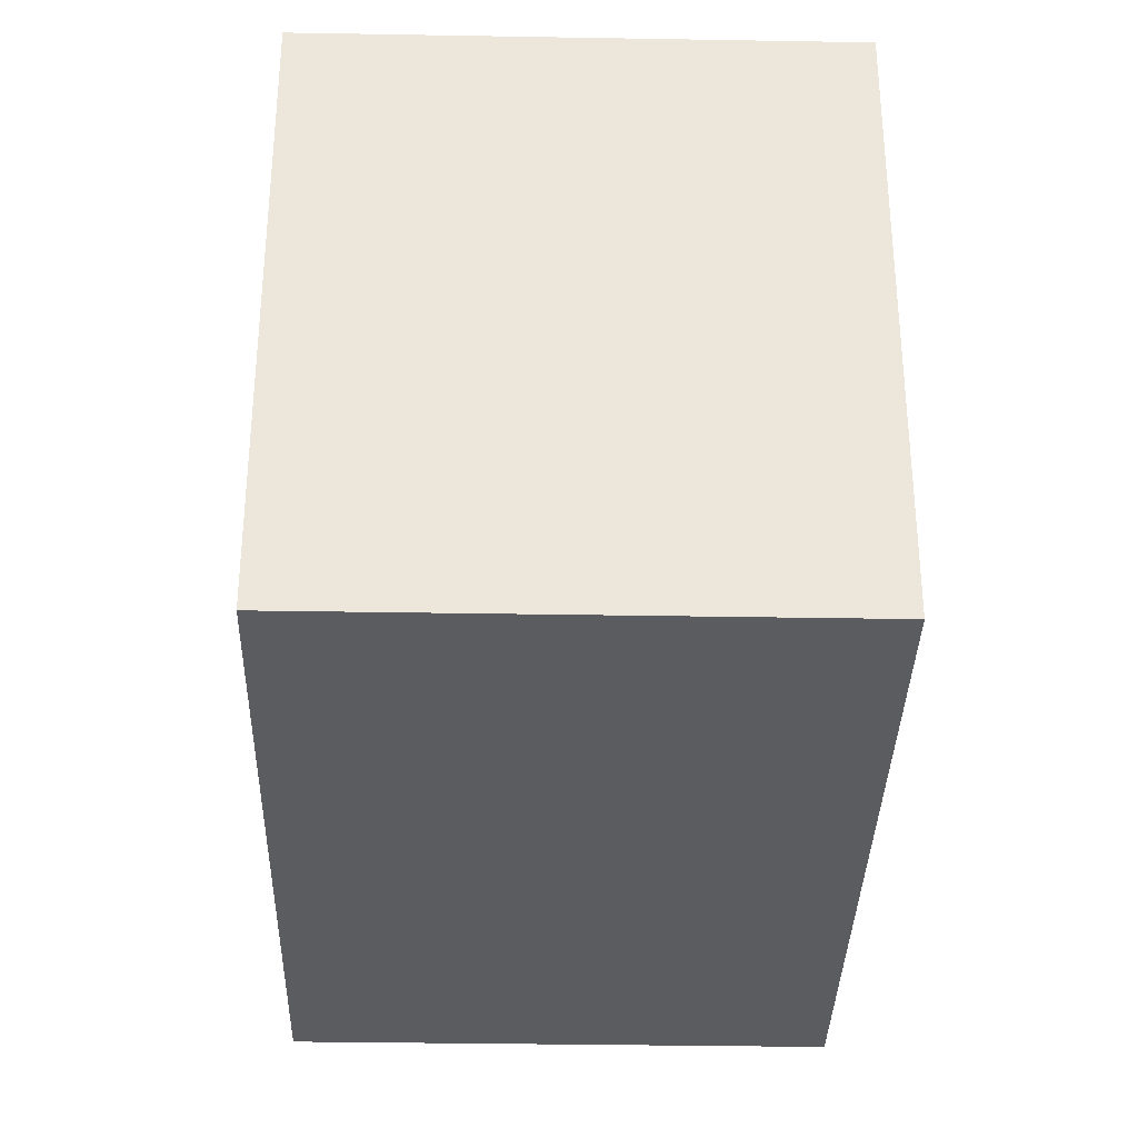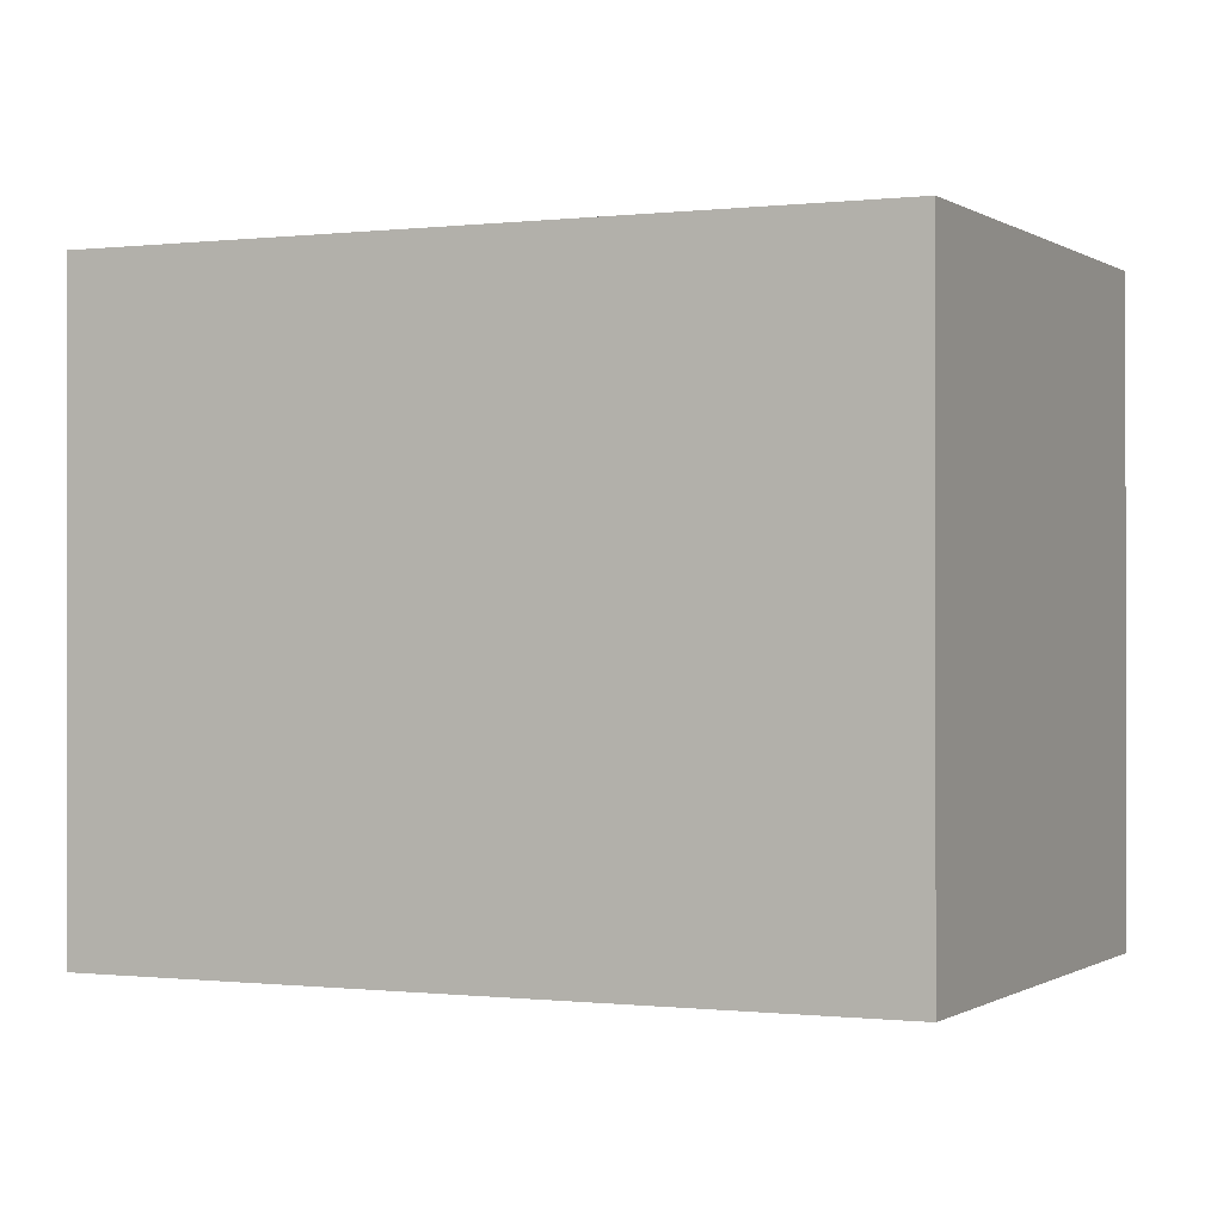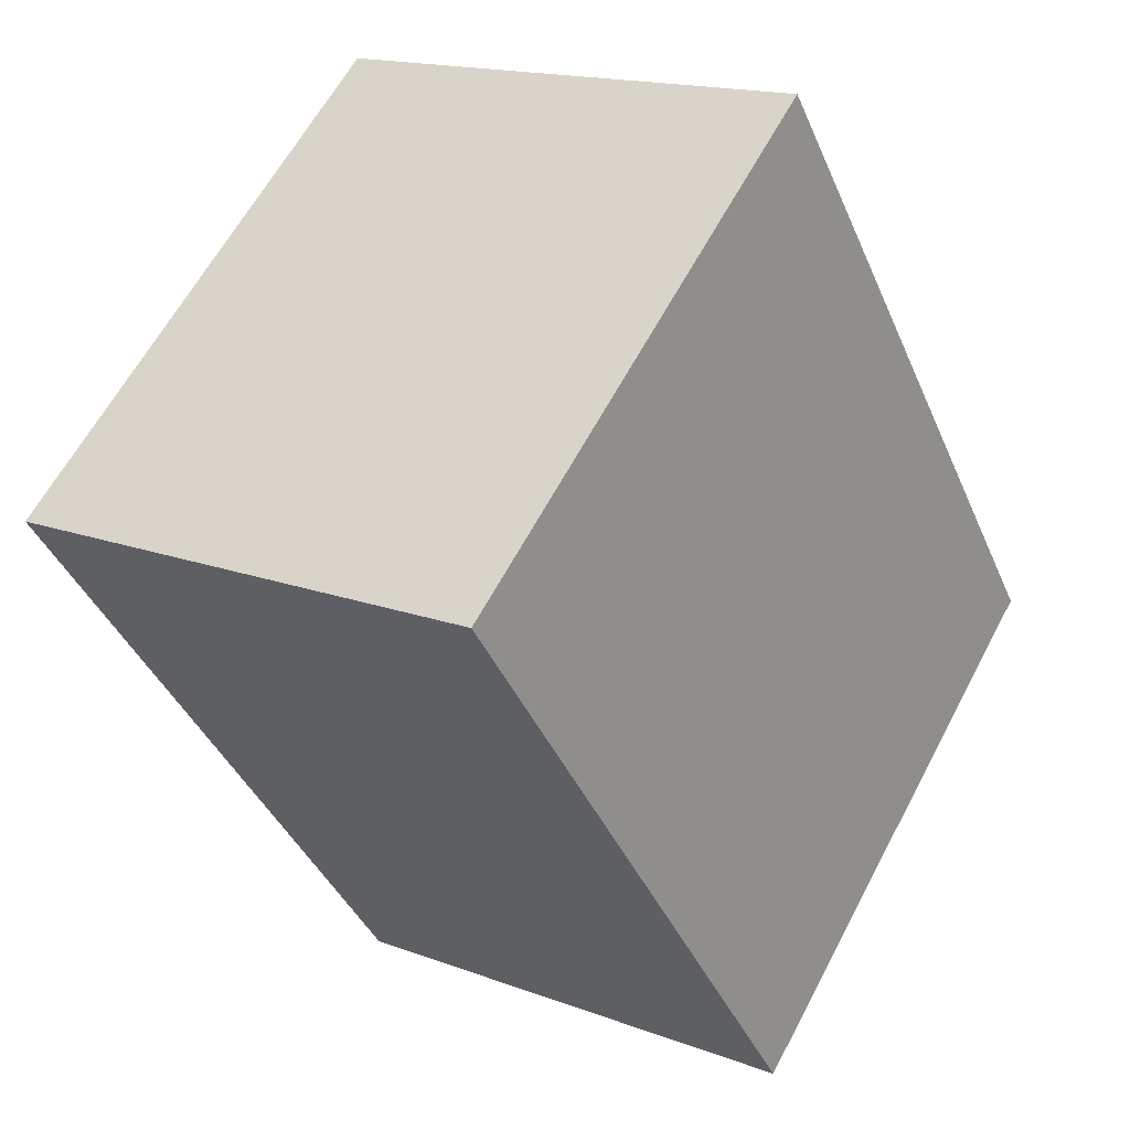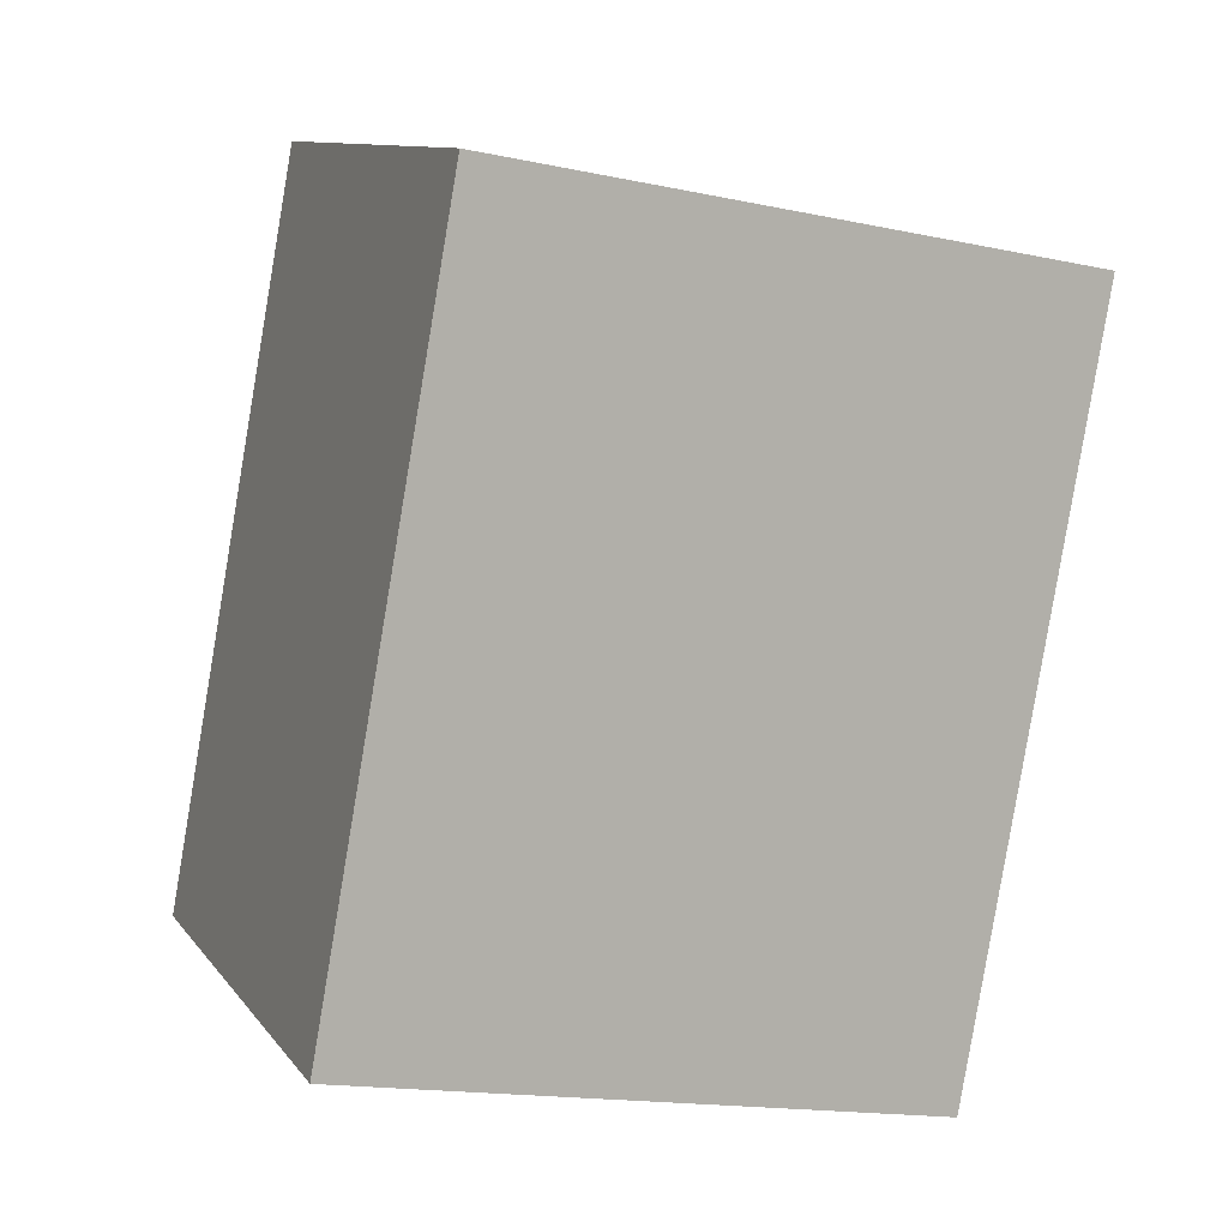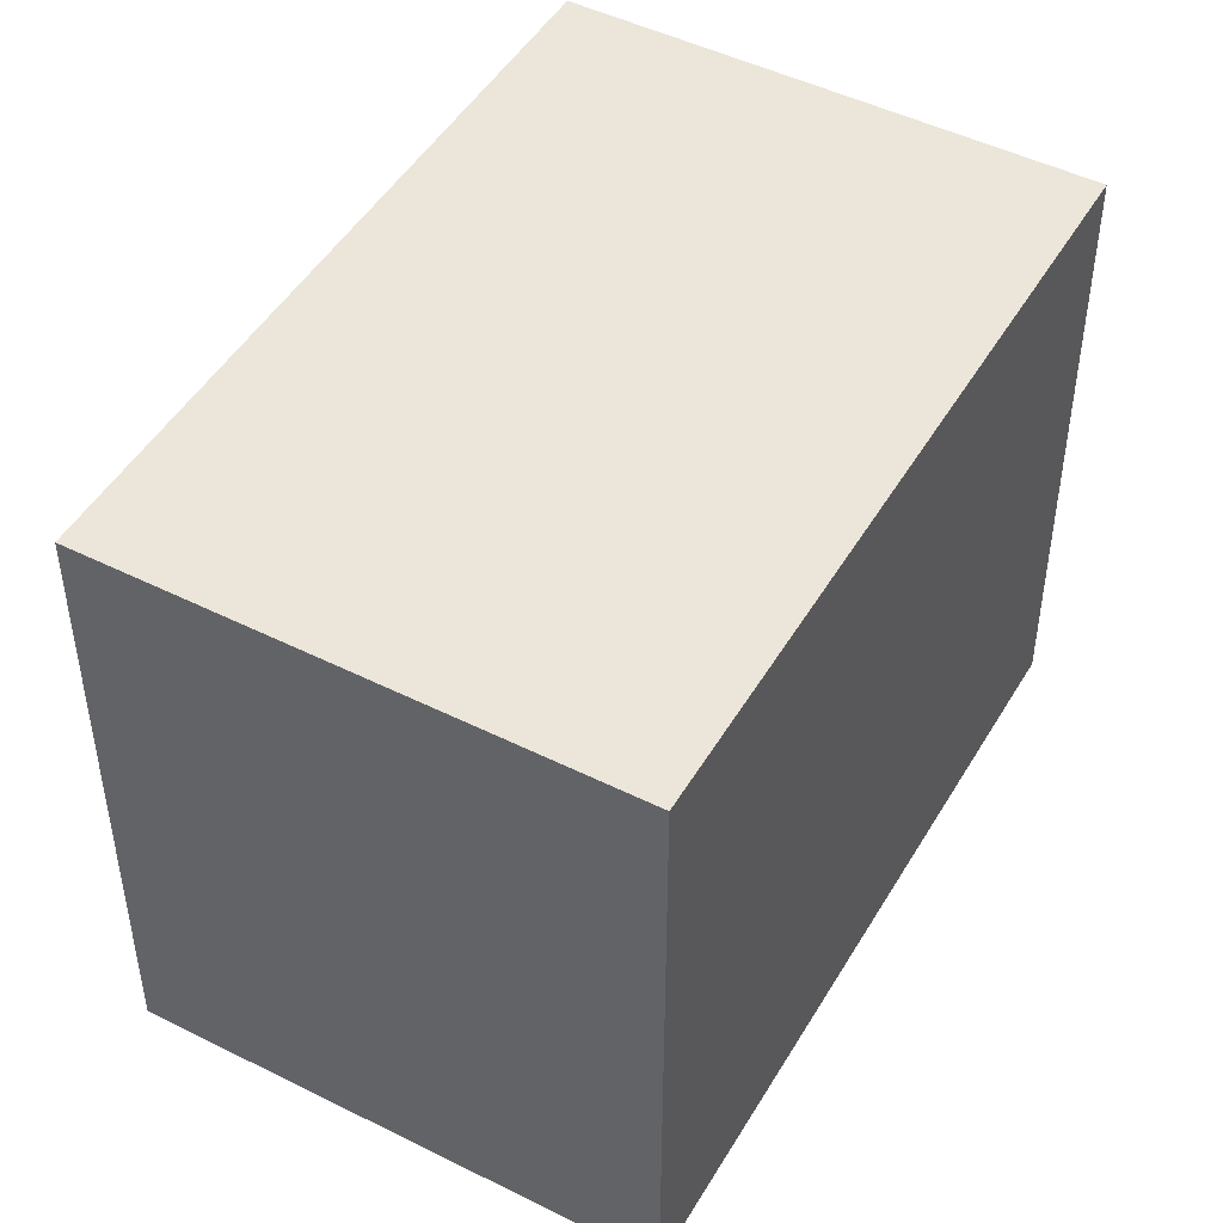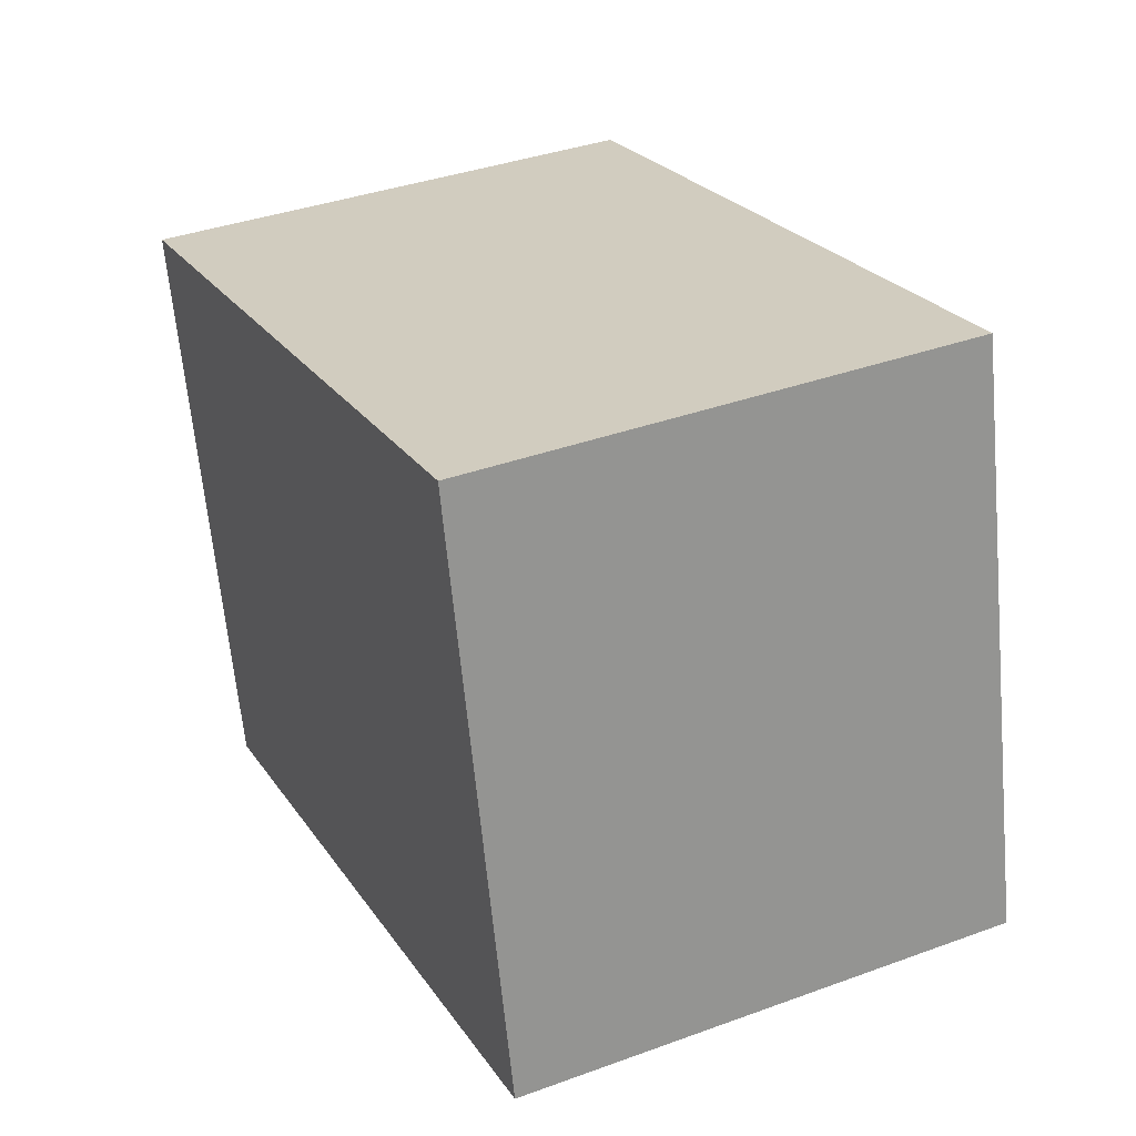
<metadata>
{"format":"obj","ext":"obj","renderer":"f3d","projection":"perspective","resolution":1024,"background":"white","views":[{"elev":-34.3,"azim":-26.2,"up":"+Y"},{"elev":-0.3,"azim":-89.9,"up":"+Y"},{"elev":61.7,"azim":27.8,"up":"+Z"},{"elev":-16.6,"azim":-113.3,"up":"+Z"},{"elev":47.7,"azim":-175.5,"up":"+Y"},{"elev":-64.5,"azim":5.3,"up":"+Z"}]}
</metadata>
<code>
v  3.739 2.857 -2.245
v  0 2.857 1.749e-16
v  2.225 2.857 1.031
v  1.512 2.857 -3.277
v  2.225 -6.313e-17 1.031
v  3.739 1.375e-16 -2.245
v  1.512 2.007e-16 -3.277
v  0 0 0
g defaultobject
f 1 2 3
f 2 1 4
f 5 1 3
f 1 5 6
f 6 4 1
f 4 6 7
f 7 2 4
f 2 7 8
f 8 3 2
f 3 8 5
f 8 6 5
f 6 8 7

</code>
